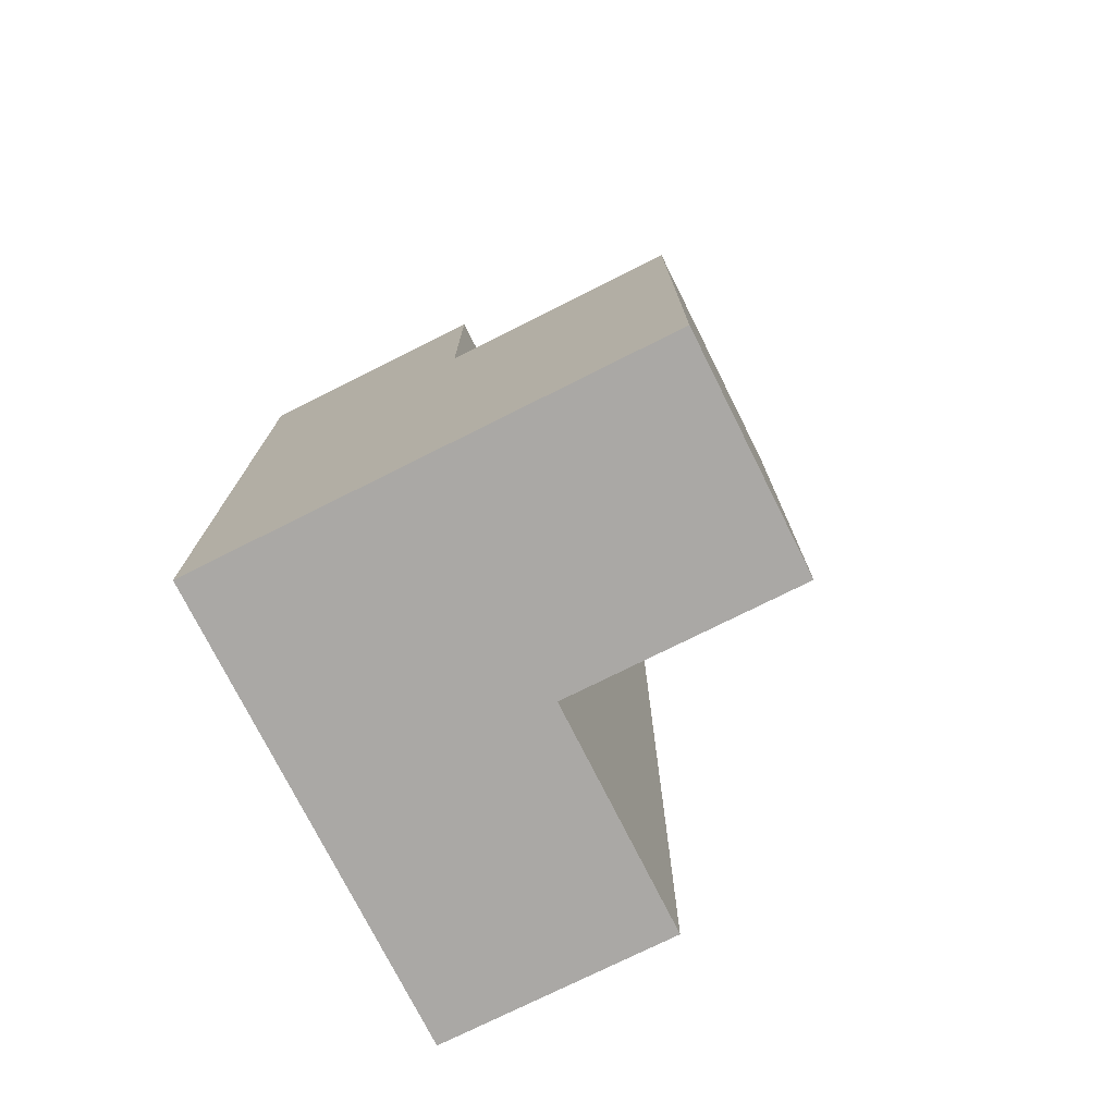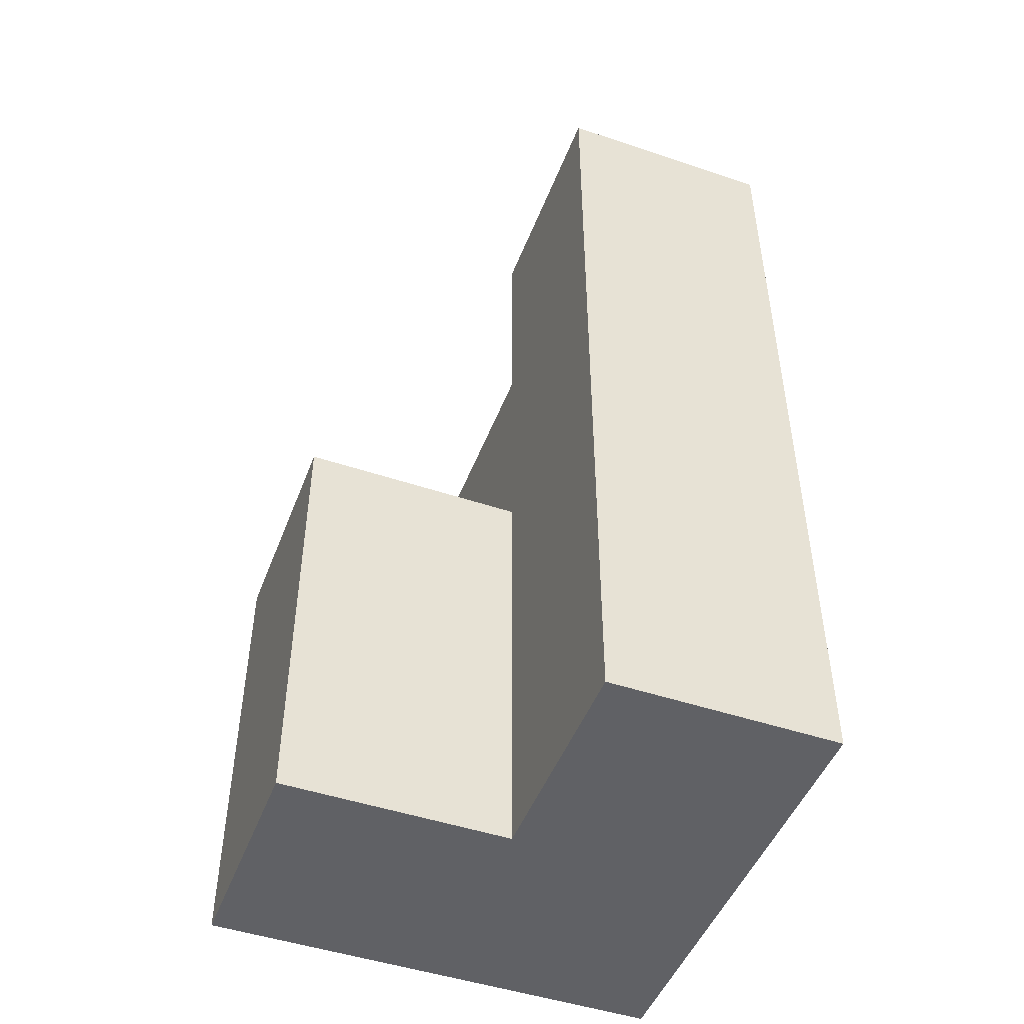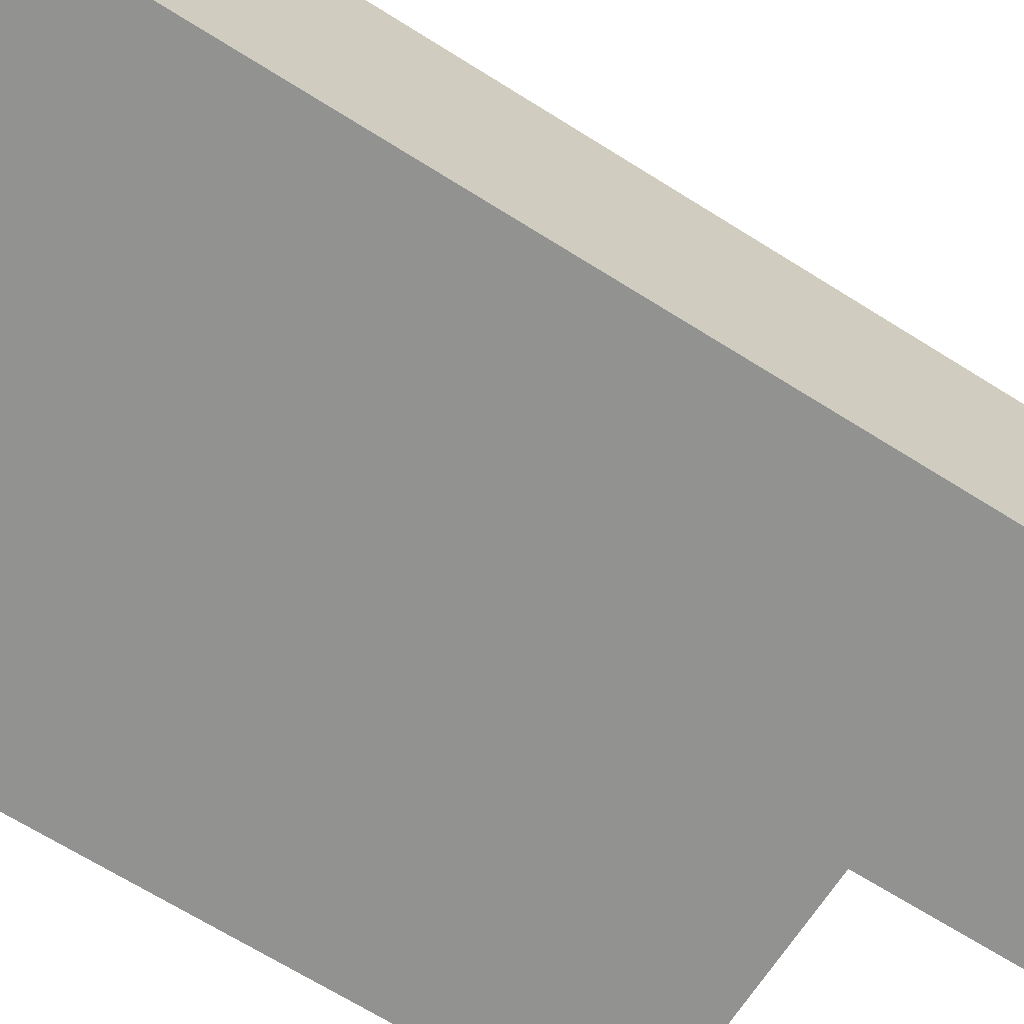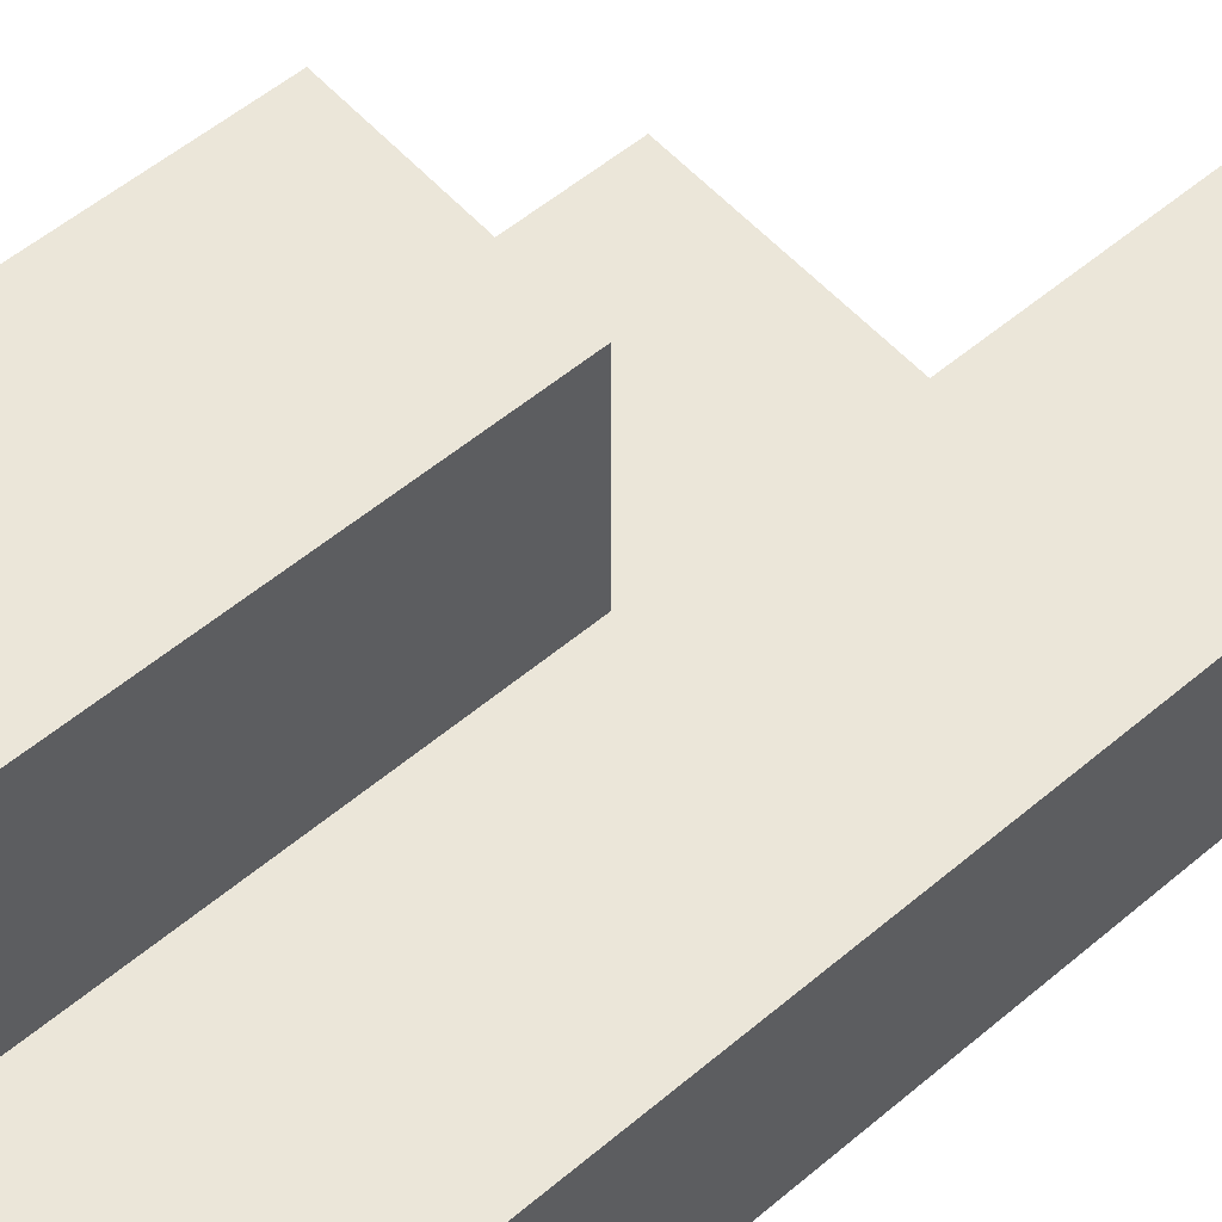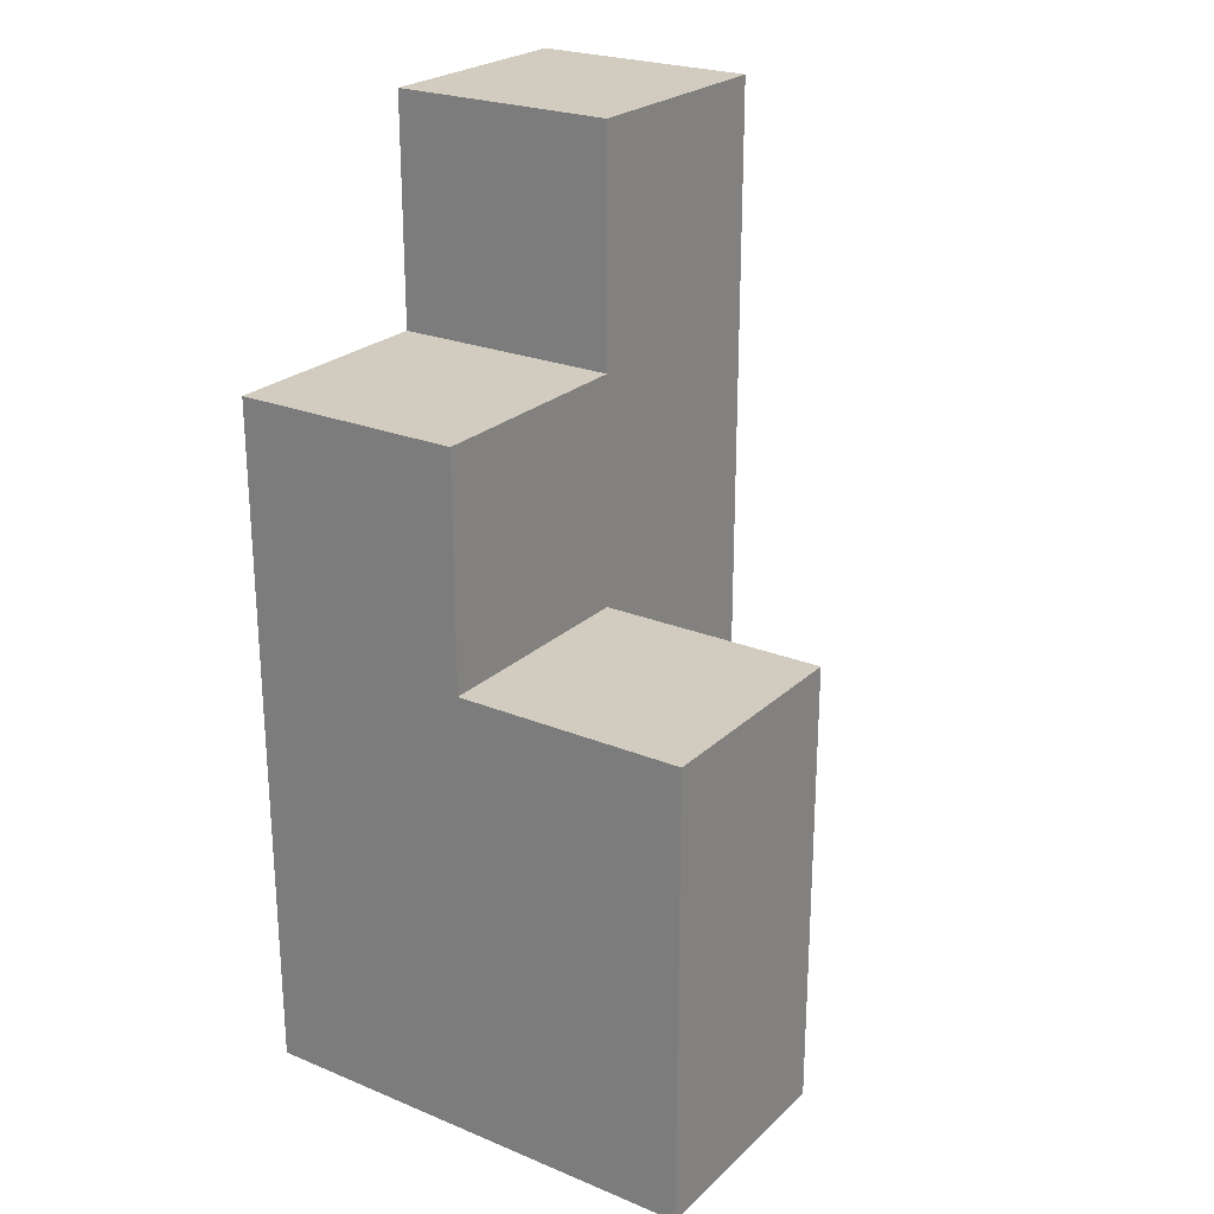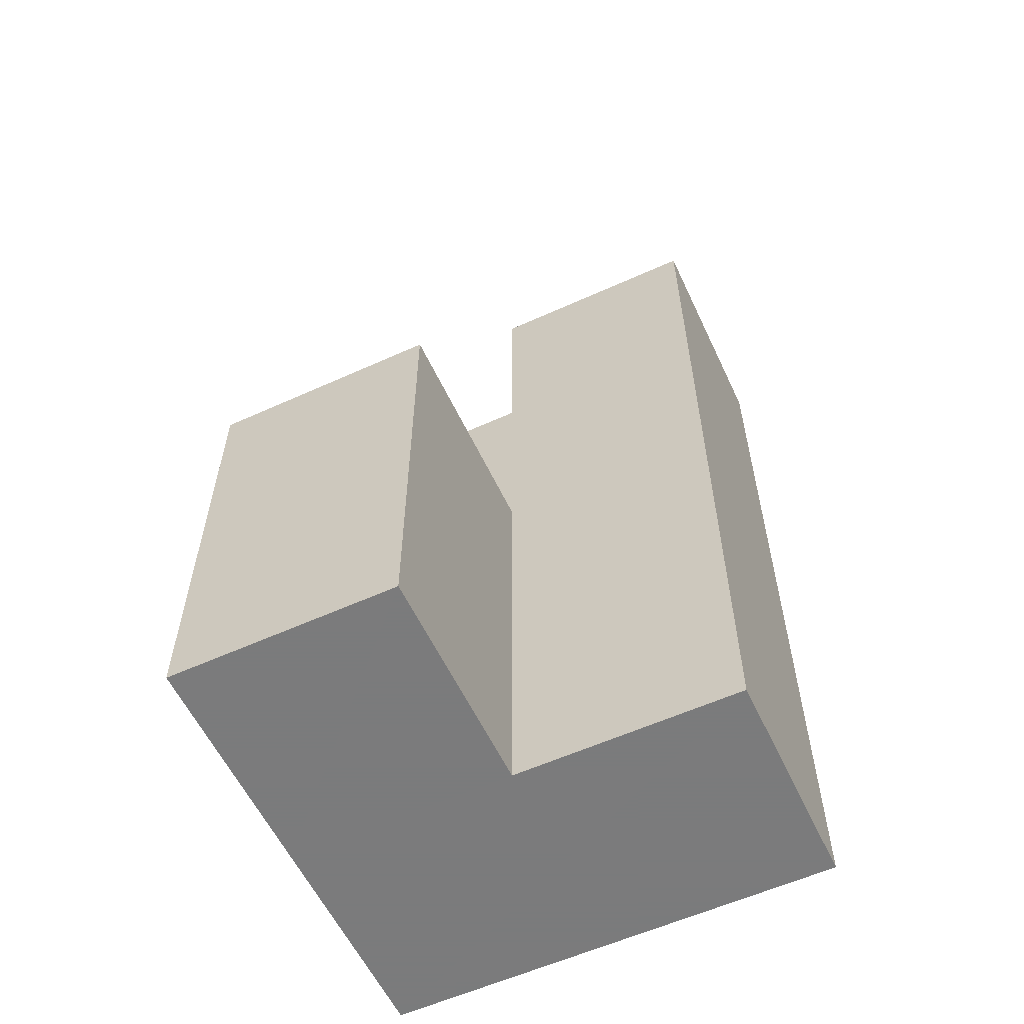
<metadata>
{"format":"obj","ext":"obj","renderer":"f3d","projection":"perspective","resolution":1024,"background":"white","views":[{"elev":-75.2,"azim":-63.4,"up":"+Y"},{"elev":-48.1,"azim":69.4,"up":"+Y"},{"elev":-66.2,"azim":57.5,"up":"+Z"},{"elev":56.2,"azim":48.7,"up":"+Z"},{"elev":24.2,"azim":-55.8,"up":"+Y"},{"elev":-58.4,"azim":25.1,"up":"+Y"}]}
</metadata>
<code>
g Model
v -16 -16 -14
v -16 -10 -14
v -16 -10 -16
v -16 -16 -16
f 1 2 3 4
v -16 -16 -12
v -16 -12 -12
v -16 -12 -14
v -16 -16 -14
f 5 6 7 8
v -14 -10 -14
v -14 -8 -14
v -14 -8 -16
v -14 -10 -16
f 9 10 11 12
v -14 -16 -14
v -14 -12 -14
v -14 -12 -12
v -14 -16 -12
f 13 14 15 16
v -12 -16 -16
v -12 -8 -16
v -12 -8 -14
v -12 -16 -14
f 17 18 19 20
v -16 -16 -16
v -12 -16 -16
v -12 -16 -14
v -16 -16 -14
f 21 22 23 24
v -16 -16 -14
v -14 -16 -14
v -14 -16 -12
v -16 -16 -12
f 25 26 27 28
v -16 -12 -12
v -14 -12 -12
v -14 -12 -14
v -16 -12 -14
f 29 30 31 32
v -16 -10 -14
v -14 -10 -14
v -14 -10 -16
v -16 -10 -16
f 33 34 35 36
v -14 -8 -14
v -12 -8 -14
v -12 -8 -16
v -14 -8 -16
f 37 38 39 40
v -16 -10 -16
v -12 -10 -16
v -12 -16 -16
v -16 -16 -16
f 41 42 43 44
v -14 -8 -16
v -12 -8 -16
v -12 -10 -16
v -14 -10 -16
f 45 46 47 48
v -14 -16 -14
v -12 -16 -14
v -12 -8 -14
v -14 -8 -14
f 49 50 51 52
v -16 -12 -14
v -14 -12 -14
v -14 -10 -14
v -16 -10 -14
f 53 54 55 56
v -16 -16 -12
v -14 -16 -12
v -14 -12 -12
v -16 -12 -12
f 57 58 59 60

</code>
